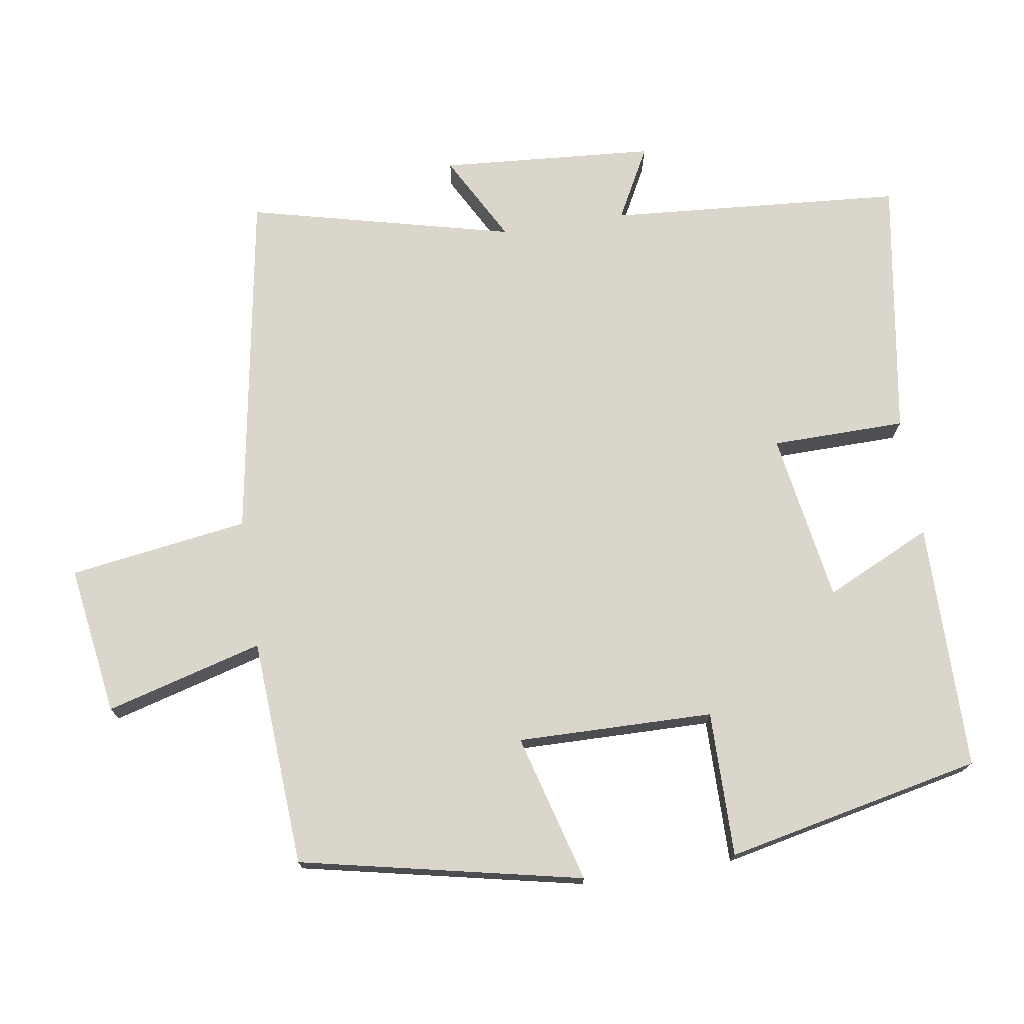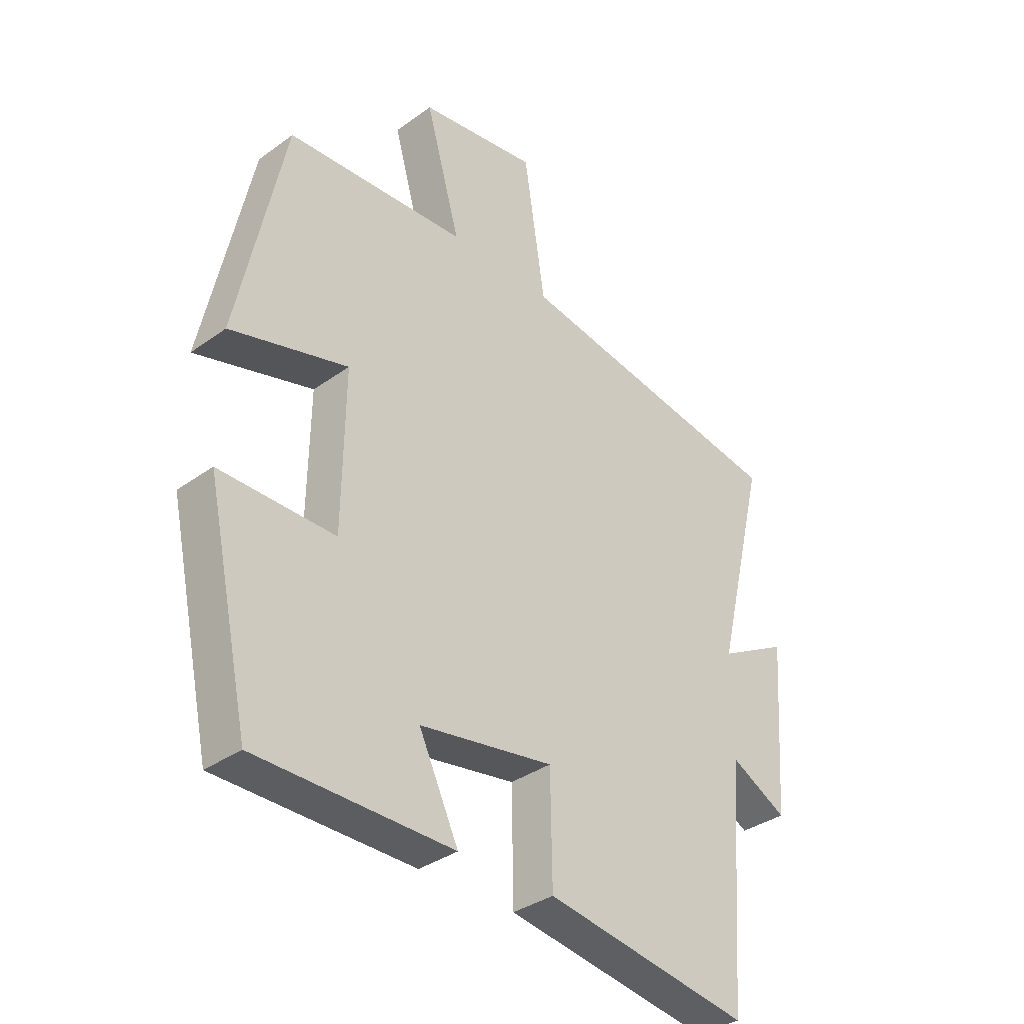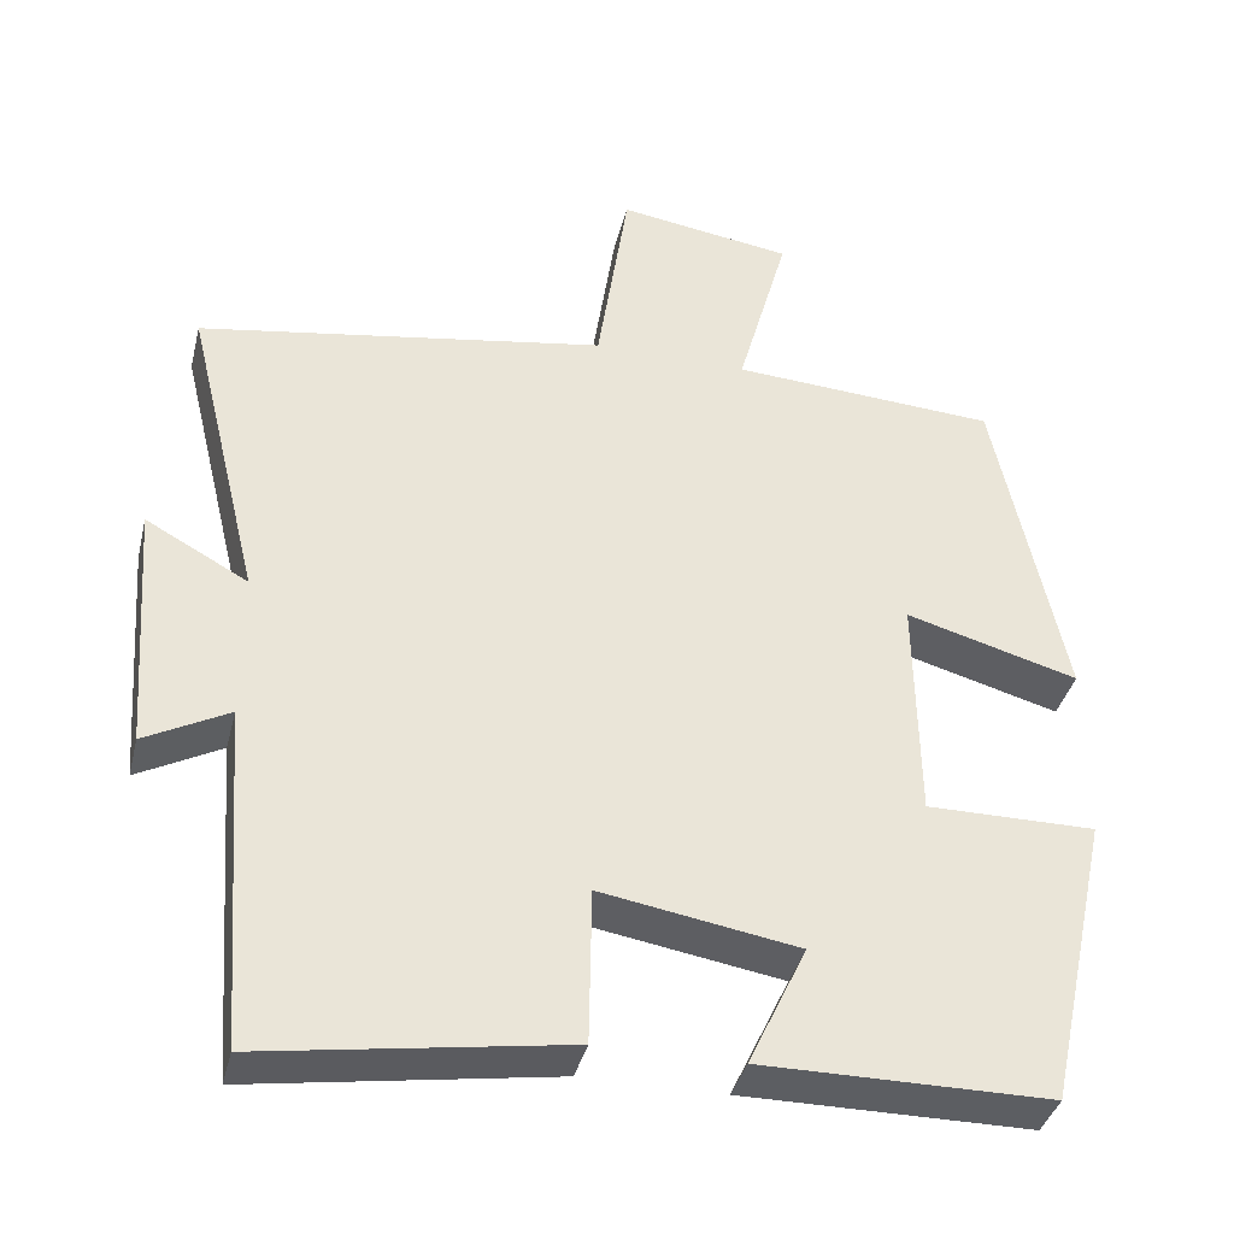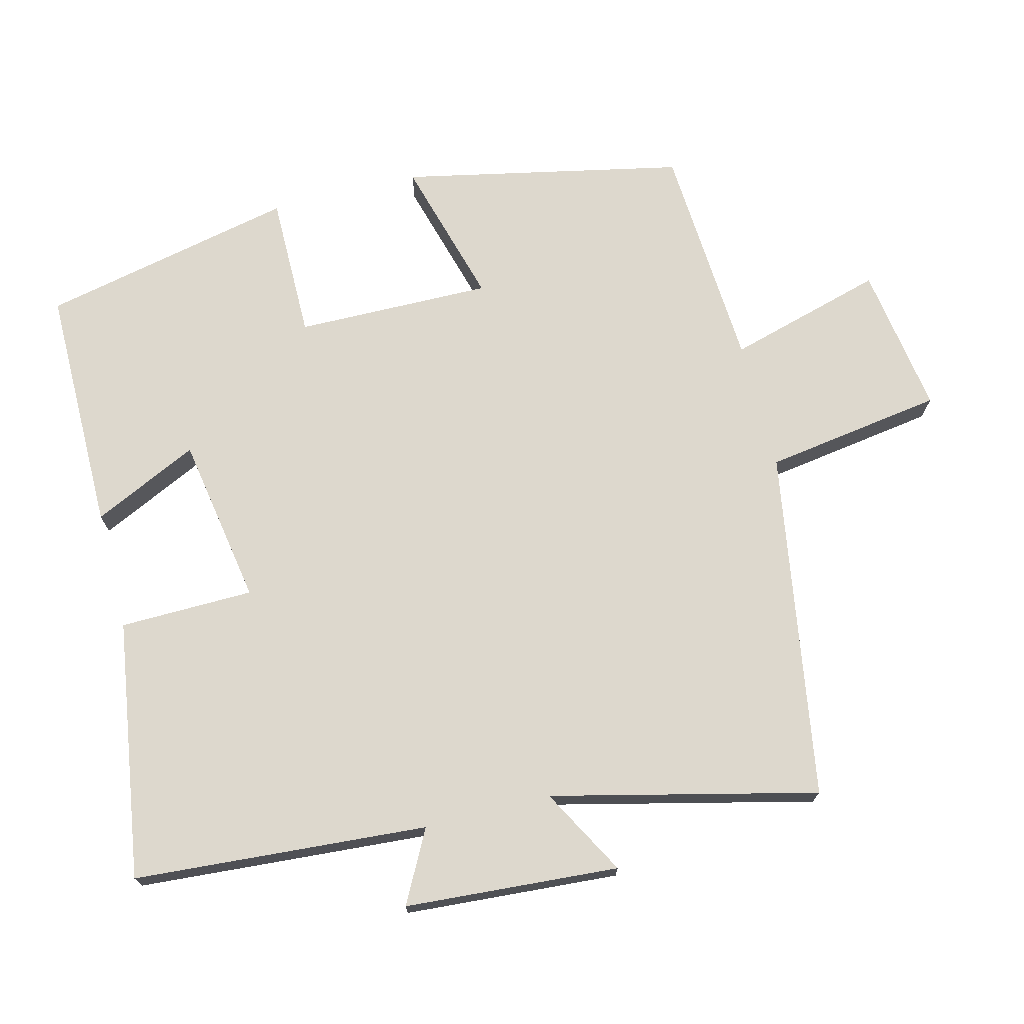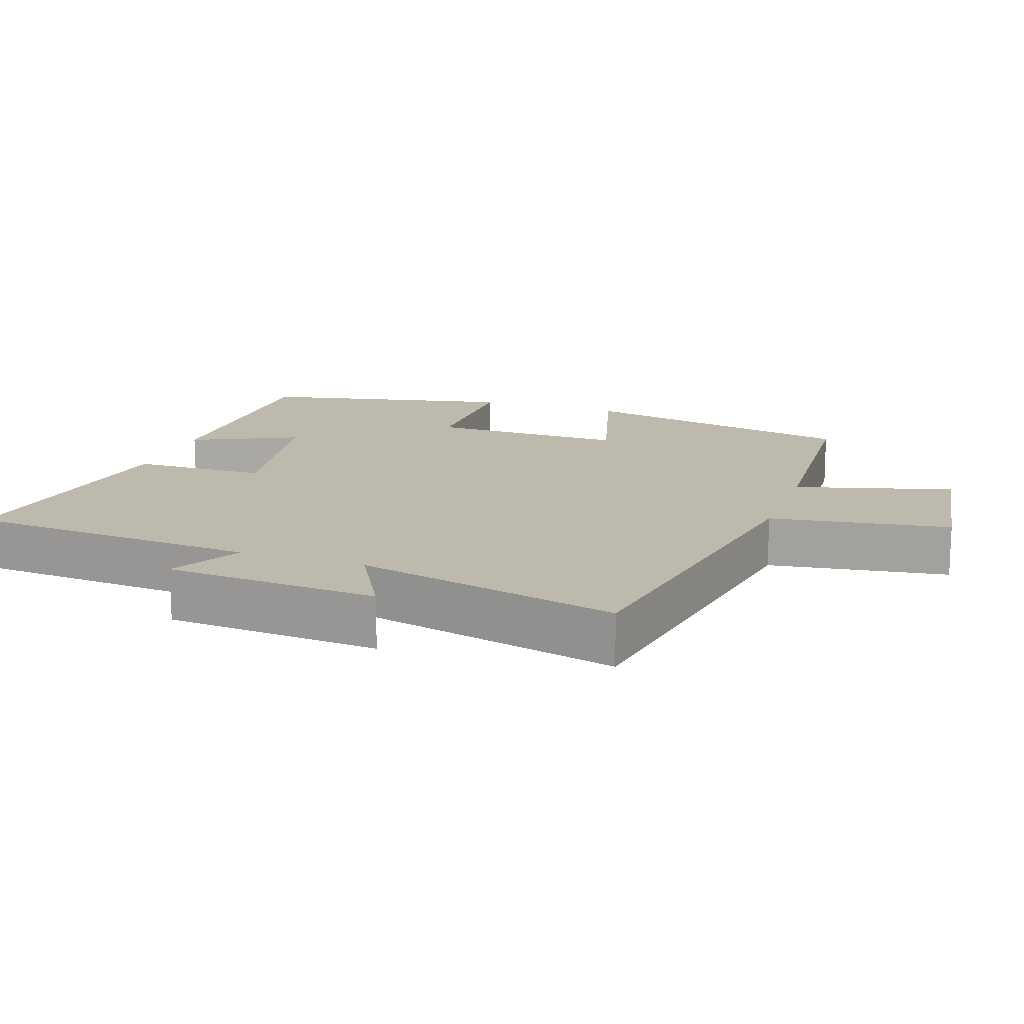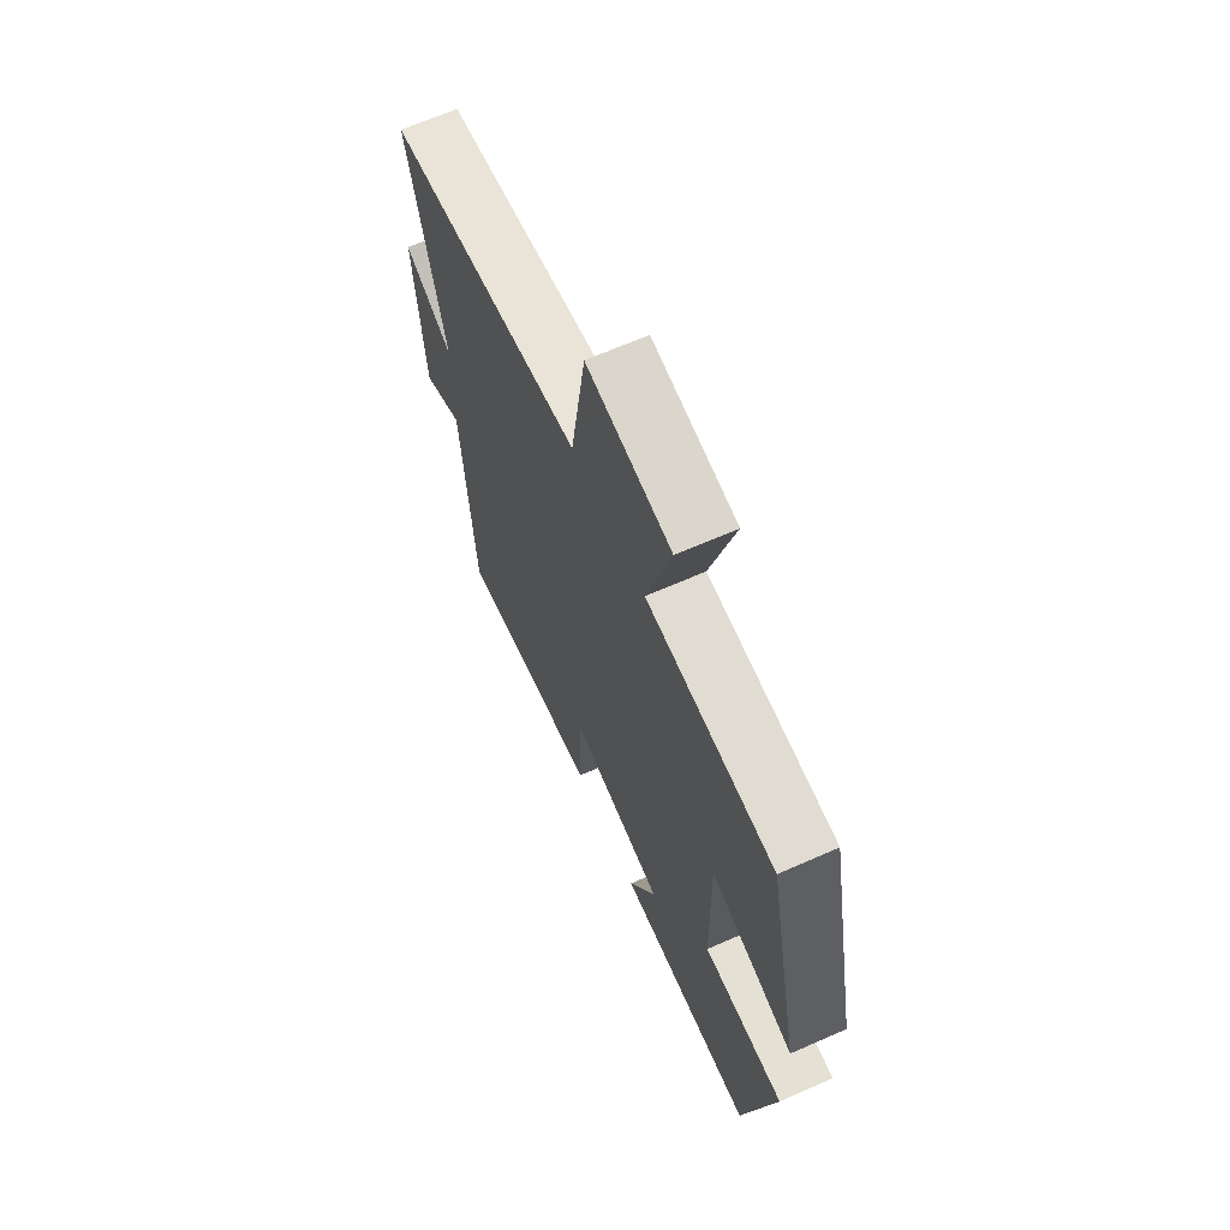
<metadata>
{"format":"obj","ext":"obj","renderer":"f3d","projection":"perspective","resolution":1024,"background":"white","views":[{"elev":73.8,"azim":81.3,"up":"+Y"},{"elev":-35.2,"azim":133.8,"up":"+Z"},{"elev":-38.0,"azim":-13.6,"up":"+Z"},{"elev":72.2,"azim":-104.3,"up":"+Y"},{"elev":15.3,"azim":-70.9,"up":"+Y"},{"elev":66.2,"azim":66.1,"up":"+Z"}]}
</metadata>
<code>
v -0.469 0.07 -0.557
v -0.5 0.07 -0.14
v -0.602 0.07 -0.194
v -0.624 0.07 0.11
v -0.5 0.07 0.042
v -0.591 0.07 0.418
v -0.095 0.07 0.5
v -0.057 0.07 0.754
v 0.155 0.07 0.722
v 0.093 0.07 0.5
v 0.416 0.07 0.48
v 0.5 0.07 0.081
v 0.29 0.07 0.14
v 0.294 0.07 -0.138
v 0.5 0.07 -0.137
v 0.422 0.07 -0.499
v 0.071 0.07 -0.5
v 0.142 0.07 -0.35
v -0.098 0.07 -0.31
v -0.101 0.07 -0.5
v -0.469 0 -0.557
v -0.5 0 -0.14
v -0.602 0 -0.194
v -0.624 0 0.11
v -0.5 0 0.042
v -0.591 0 0.418
v -0.095 0 0.5
v -0.057 0 0.754
v 0.155 0 0.722
v 0.093 0 0.5
v 0.416 0 0.48
v 0.5 0 0.081
v 0.29 0 0.14
v 0.294 0 -0.138
v 0.5 0 -0.137
v 0.422 0 -0.499
v 0.071 0 -0.5
v 0.142 0 -0.35
v -0.098 0 -0.31
v -0.101 0 -0.5
f 19 20 1 2
f 18 19 2
f 15 16 17 18
f 14 15 18
f 13 14 18 2
f 10 11 12 13
f 10 13 2
f 7 8 9 10
f 5 6 7 10
f 5 10 2 3
f 3 4 5
f 22 21 40 39
f 22 39 38
f 38 37 36 35
f 38 35 34
f 22 38 34 33
f 33 32 31 30
f 22 33 30
f 30 29 28 27
f 30 27 26 25
f 23 22 30 25
f 25 24 23
f 1 21 22 2
f 2 22 23 3
f 3 23 24 4
f 4 24 25 5
f 5 25 26 6
f 6 26 27 7
f 7 27 28 8
f 8 28 29 9
f 9 29 30 10
f 10 30 31 11
f 11 31 32 12
f 12 32 33 13
f 13 33 34 14
f 14 34 35 15
f 15 35 36 16
f 16 36 37 17
f 17 37 38 18
f 18 38 39 19
f 19 39 40 20
f 20 40 21 1

</code>
